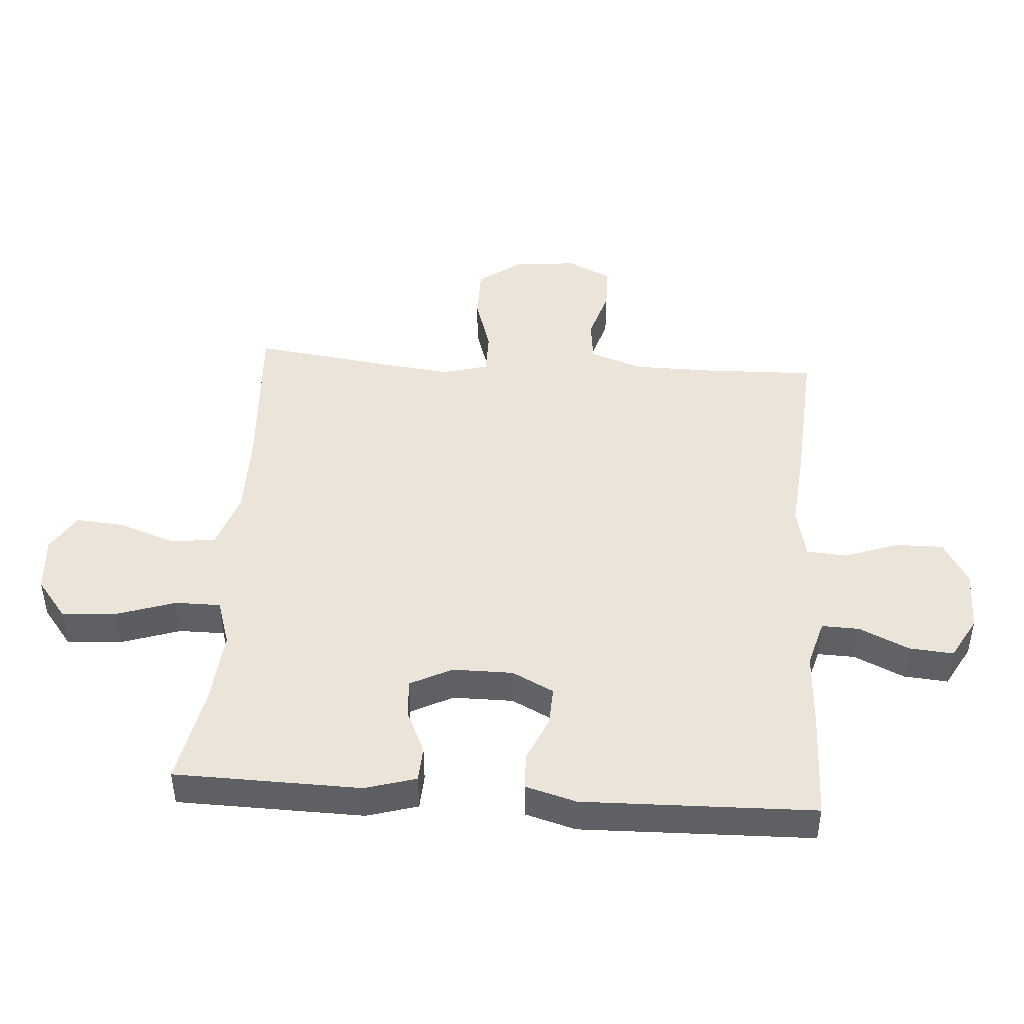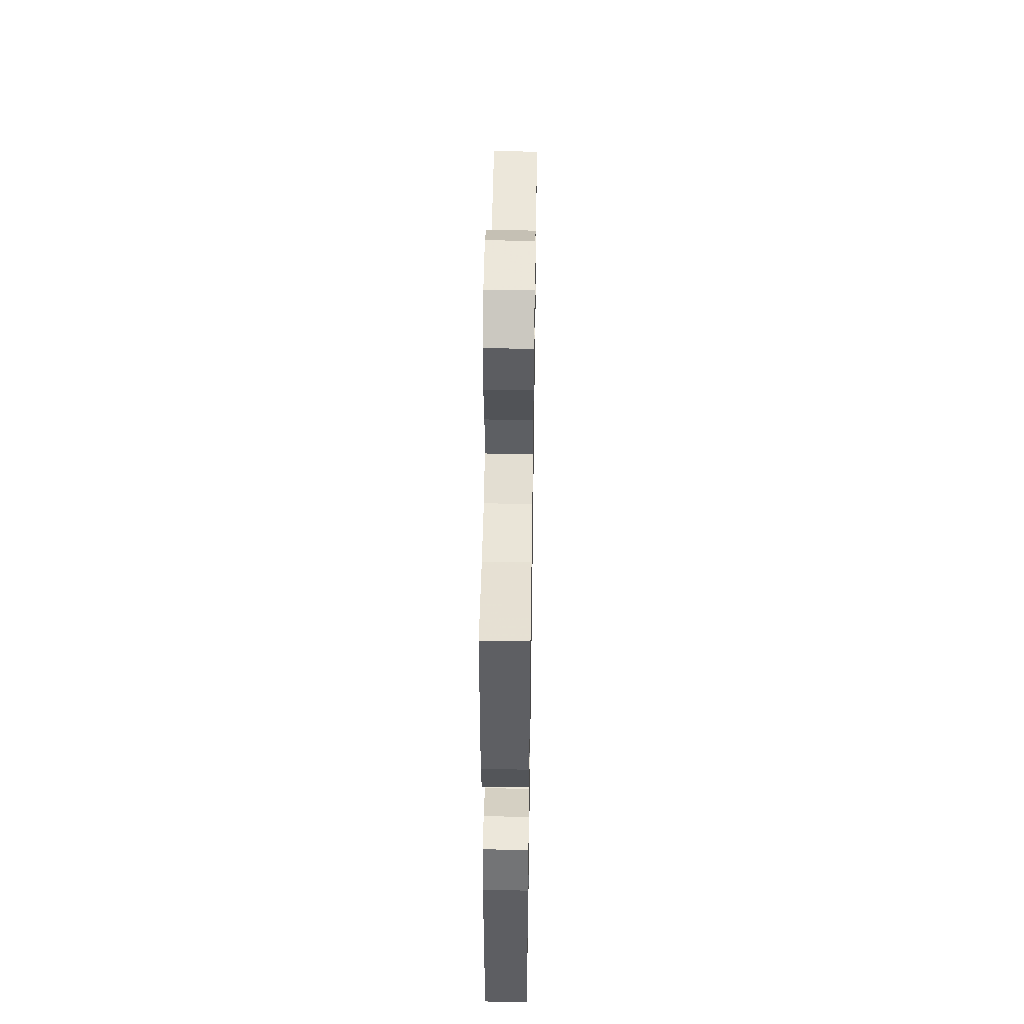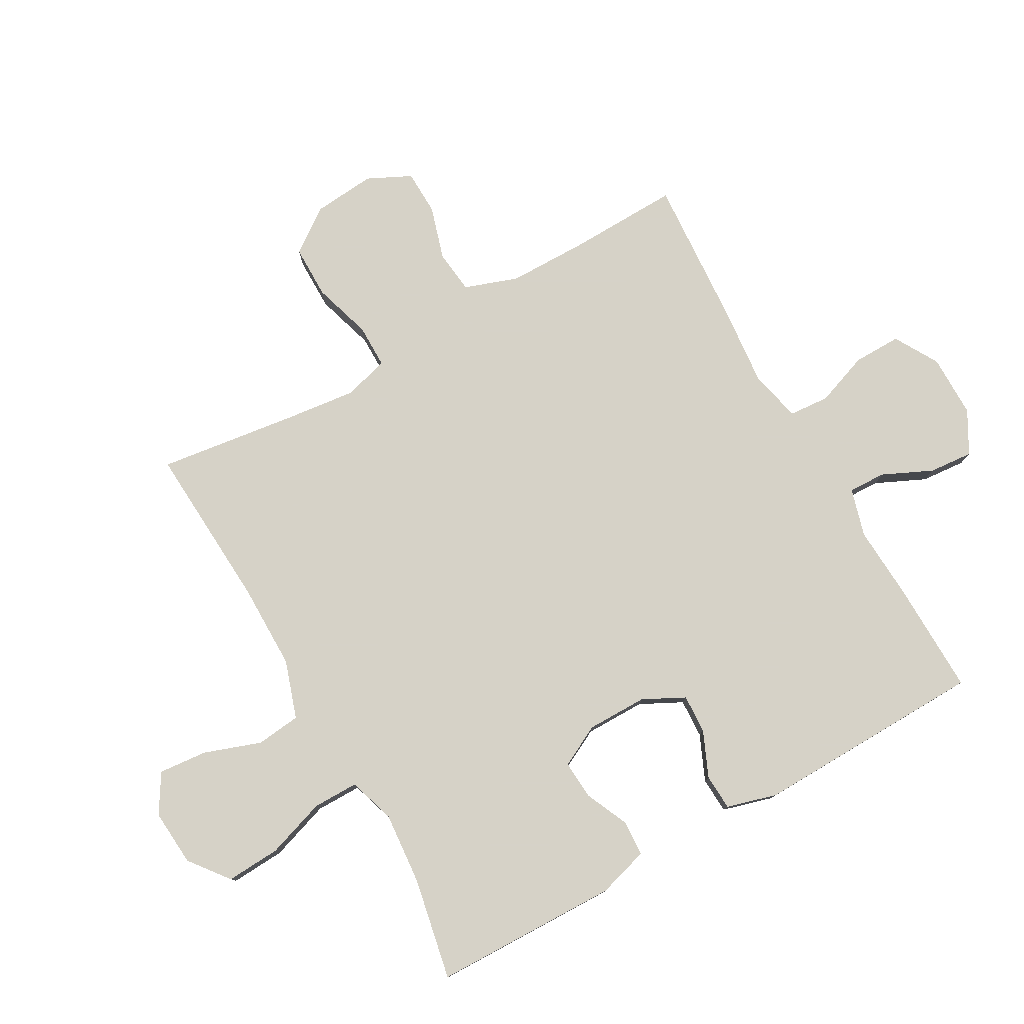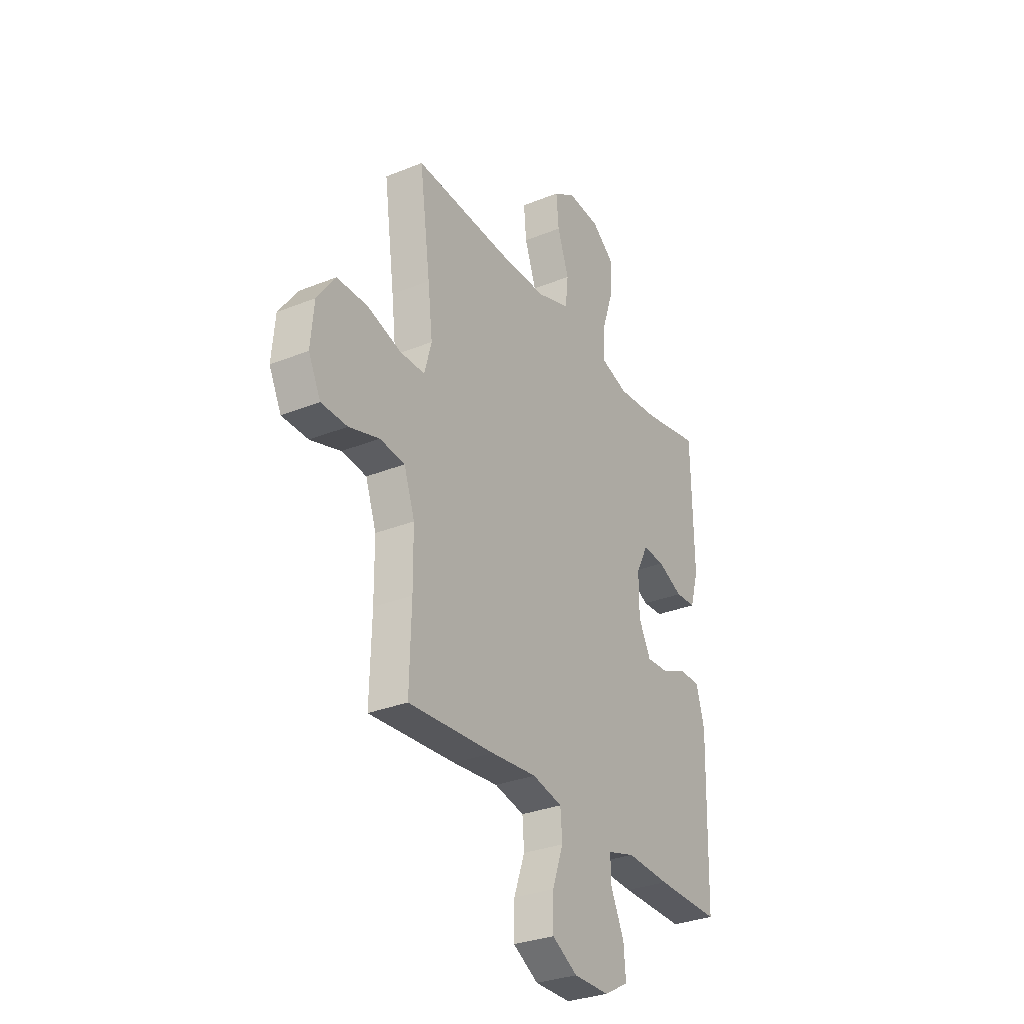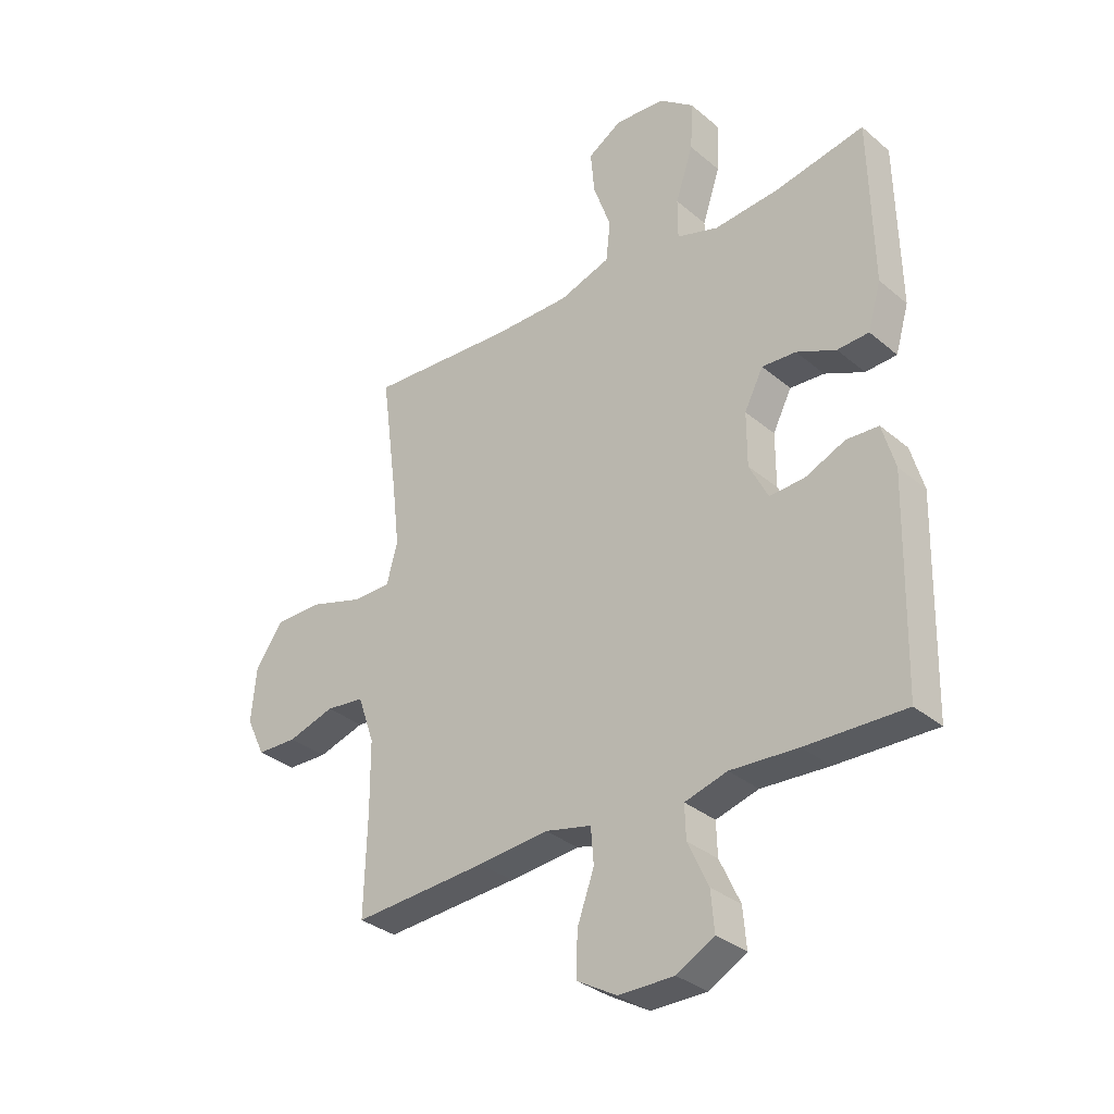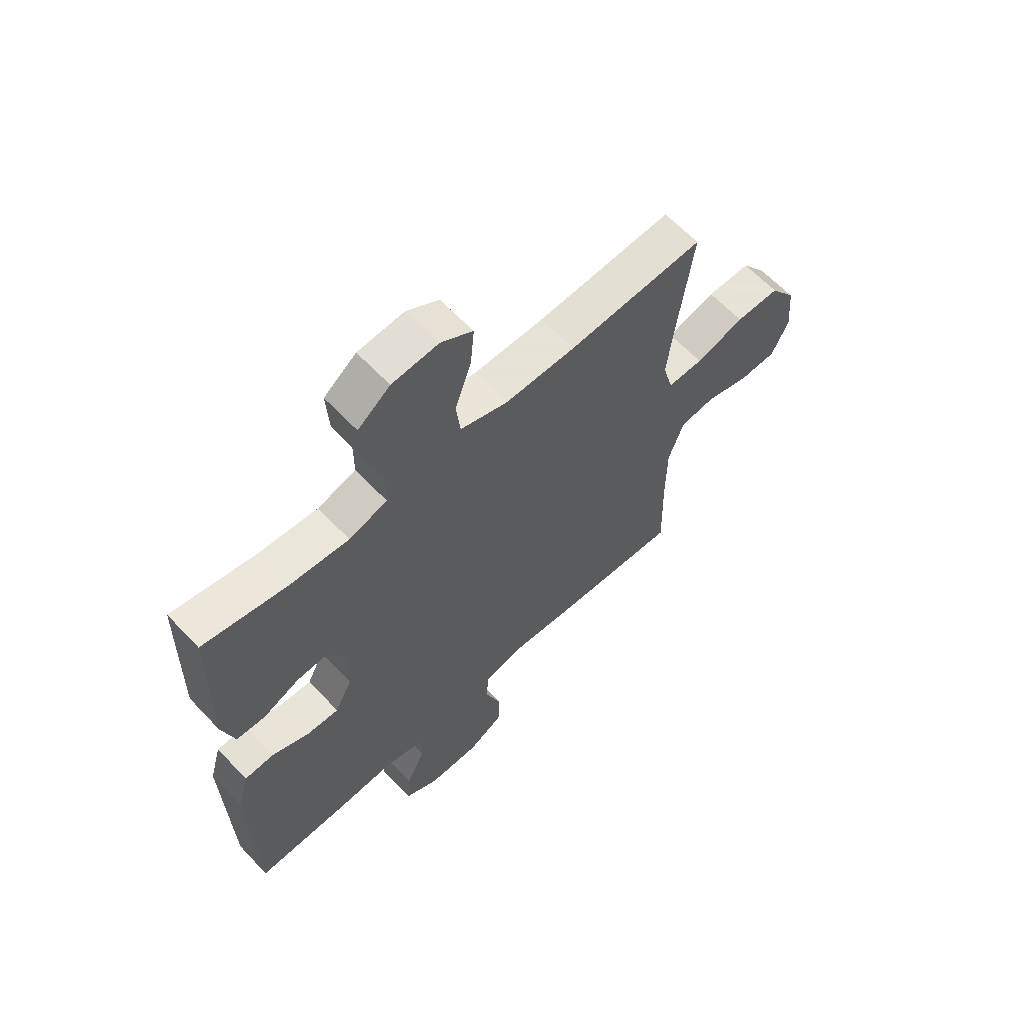
<metadata>
{"format":"obj","ext":"obj","renderer":"f3d","projection":"perspective","resolution":1024,"background":"white","views":[{"elev":45.3,"azim":94.0,"up":"+Y"},{"elev":49.6,"azim":90.9,"up":"+Z"},{"elev":78.5,"azim":60.6,"up":"+Y"},{"elev":-30.7,"azim":-59.8,"up":"+Z"},{"elev":-32.8,"azim":41.0,"up":"+Z"},{"elev":62.8,"azim":136.8,"up":"+Z"}]}
</metadata>
<code>
v -0.5 0.07 -0.5
v -0.495 0.07 -0.321
v -0.496 0.07 -0.193
v -0.526 0.07 -0.107
v -0.596 0.07 -0.099
v -0.681 0.07 -0.125
v -0.754 0.07 -0.123
v -0.788 0.07 -0.053
v -0.779 0.07 0.047
v -0.728 0.07 0.118
v -0.642 0.07 0.118
v -0.547 0.07 0.089
v -0.477 0.07 0.089
v -0.457 0.07 0.162
v -0.47 0.07 0.275
v -0.5 0.07 0.5
v -0.234 0.07 0.484
v -0.096 0.07 0.484
v -0.003 0.07 0.515
v 0.005 0.07 0.587
v -0.027 0.07 0.678
v -0.034 0.07 0.756
v 0.028 0.07 0.794
v 0.119 0.07 0.787
v 0.182 0.07 0.738
v 0.177 0.07 0.651
v 0.145 0.07 0.555
v 0.145 0.07 0.482
v 0.22 0.07 0.458
v 0.337 0.07 0.468
v 0.5 0.07 0.5
v 0.506 0.07 0.201
v 0.482 0.07 0.119
v 0.425 0.07 0.116
v 0.354 0.07 0.148
v 0.292 0.07 0.152
v 0.258 0.07 0.085
v 0.258 0.07 -0.012
v 0.292 0.07 -0.079
v 0.355 0.07 -0.076
v 0.428 0.07 -0.044
v 0.486 0.07 -0.047
v 0.509 0.07 -0.128
v 0.5 0.07 -0.5
v 0.321 0.07 -0.496
v 0.199 0.07 -0.489
v 0.122 0.07 -0.511
v 0.124 0.07 -0.571
v 0.161 0.07 -0.651
v 0.167 0.07 -0.722
v 0.099 0.07 -0.76
v -0.002 0.07 -0.76
v -0.073 0.07 -0.719
v -0.072 0.07 -0.642
v -0.041 0.07 -0.556
v -0.046 0.07 -0.491
v -0.13 0.07 -0.472
v -0.258 0.07 -0.484
v -0.5 0 -0.5
v -0.495 0 -0.321
v -0.496 0 -0.193
v -0.526 0 -0.107
v -0.596 0 -0.099
v -0.681 0 -0.125
v -0.754 0 -0.123
v -0.788 0 -0.053
v -0.779 0 0.047
v -0.728 0 0.118
v -0.642 0 0.118
v -0.547 0 0.089
v -0.477 0 0.089
v -0.457 0 0.162
v -0.47 0 0.275
v -0.5 0 0.5
v -0.234 0 0.484
v -0.096 0 0.484
v -0.003 0 0.515
v 0.005 0 0.587
v -0.027 0 0.678
v -0.034 0 0.756
v 0.028 0 0.794
v 0.119 0 0.787
v 0.182 0 0.738
v 0.177 0 0.651
v 0.145 0 0.555
v 0.145 0 0.482
v 0.22 0 0.458
v 0.337 0 0.468
v 0.5 0 0.5
v 0.506 0 0.201
v 0.482 0 0.119
v 0.425 0 0.116
v 0.354 0 0.148
v 0.292 0 0.152
v 0.258 0 0.085
v 0.258 0 -0.012
v 0.292 0 -0.079
v 0.355 0 -0.076
v 0.428 0 -0.044
v 0.486 0 -0.047
v 0.509 0 -0.128
v 0.5 0 -0.5
v 0.321 0 -0.496
v 0.199 0 -0.489
v 0.122 0 -0.511
v 0.124 0 -0.571
v 0.161 0 -0.651
v 0.167 0 -0.722
v 0.099 0 -0.76
v -0.002 0 -0.76
v -0.073 0 -0.719
v -0.072 0 -0.642
v -0.041 0 -0.556
v -0.046 0 -0.491
v -0.13 0 -0.472
v -0.258 0 -0.484
f 57 58 1 2
f 56 57 2 3
f 53 54 55
f 52 53 55
f 51 52 55
f 50 51 55
f 49 50 55
f 48 49 55
f 47 48 55 56
f 56 3 4
f 47 56 4
f 46 47 4
f 44 45 46
f 43 44 46
f 42 43 46
f 41 42 46
f 40 41 46
f 39 40 46
f 38 39 46 4
f 33 34 35
f 32 33 35
f 31 32 35
f 30 31 35
f 29 30 35 36
f 28 29 36 37
f 25 26 27
f 24 25 27
f 23 24 27
f 22 23 27
f 21 22 27
f 20 21 27
f 19 20 27 28
f 38 4 5
f 37 38 5
f 28 37 5
f 19 28 5
f 18 19 5
f 10 11 12
f 9 10 12
f 8 9 12
f 7 8 12
f 6 7 12
f 5 6 12
f 5 12 13
f 18 5 13
f 17 18 13 14
f 15 16 17
f 14 15 17
f 60 59 116 115
f 61 60 115 114
f 113 112 111
f 113 111 110
f 113 110 109
f 113 109 108
f 113 108 107
f 113 107 106
f 114 113 106 105
f 62 61 114
f 62 114 105
f 62 105 104
f 104 103 102
f 104 102 101
f 104 101 100
f 104 100 99
f 104 99 98
f 104 98 97
f 62 104 97 96
f 93 92 91
f 93 91 90
f 93 90 89
f 93 89 88
f 94 93 88 87
f 95 94 87 86
f 85 84 83
f 85 83 82
f 85 82 81
f 85 81 80
f 85 80 79
f 85 79 78
f 86 85 78 77
f 63 62 96
f 63 96 95
f 63 95 86
f 63 86 77
f 63 77 76
f 70 69 68
f 70 68 67
f 70 67 66
f 70 66 65
f 70 65 64
f 70 64 63
f 71 70 63
f 71 63 76
f 72 71 76 75
f 75 74 73
f 75 73 72
f 1 59 60 2
f 2 60 61 3
f 3 61 62 4
f 4 62 63 5
f 5 63 64 6
f 6 64 65 7
f 7 65 66 8
f 8 66 67 9
f 9 67 68 10
f 10 68 69 11
f 11 69 70 12
f 12 70 71 13
f 13 71 72 14
f 14 72 73 15
f 15 73 74 16
f 16 74 75 17
f 17 75 76 18
f 18 76 77 19
f 19 77 78 20
f 20 78 79 21
f 21 79 80 22
f 22 80 81 23
f 23 81 82 24
f 24 82 83 25
f 25 83 84 26
f 26 84 85 27
f 27 85 86 28
f 28 86 87 29
f 29 87 88 30
f 30 88 89 31
f 31 89 90 32
f 32 90 91 33
f 33 91 92 34
f 34 92 93 35
f 35 93 94 36
f 36 94 95 37
f 37 95 96 38
f 38 96 97 39
f 39 97 98 40
f 40 98 99 41
f 41 99 100 42
f 42 100 101 43
f 43 101 102 44
f 44 102 103 45
f 45 103 104 46
f 46 104 105 47
f 47 105 106 48
f 48 106 107 49
f 49 107 108 50
f 50 108 109 51
f 51 109 110 52
f 52 110 111 53
f 53 111 112 54
f 54 112 113 55
f 55 113 114 56
f 56 114 115 57
f 57 115 116 58
f 58 116 59 1

</code>
